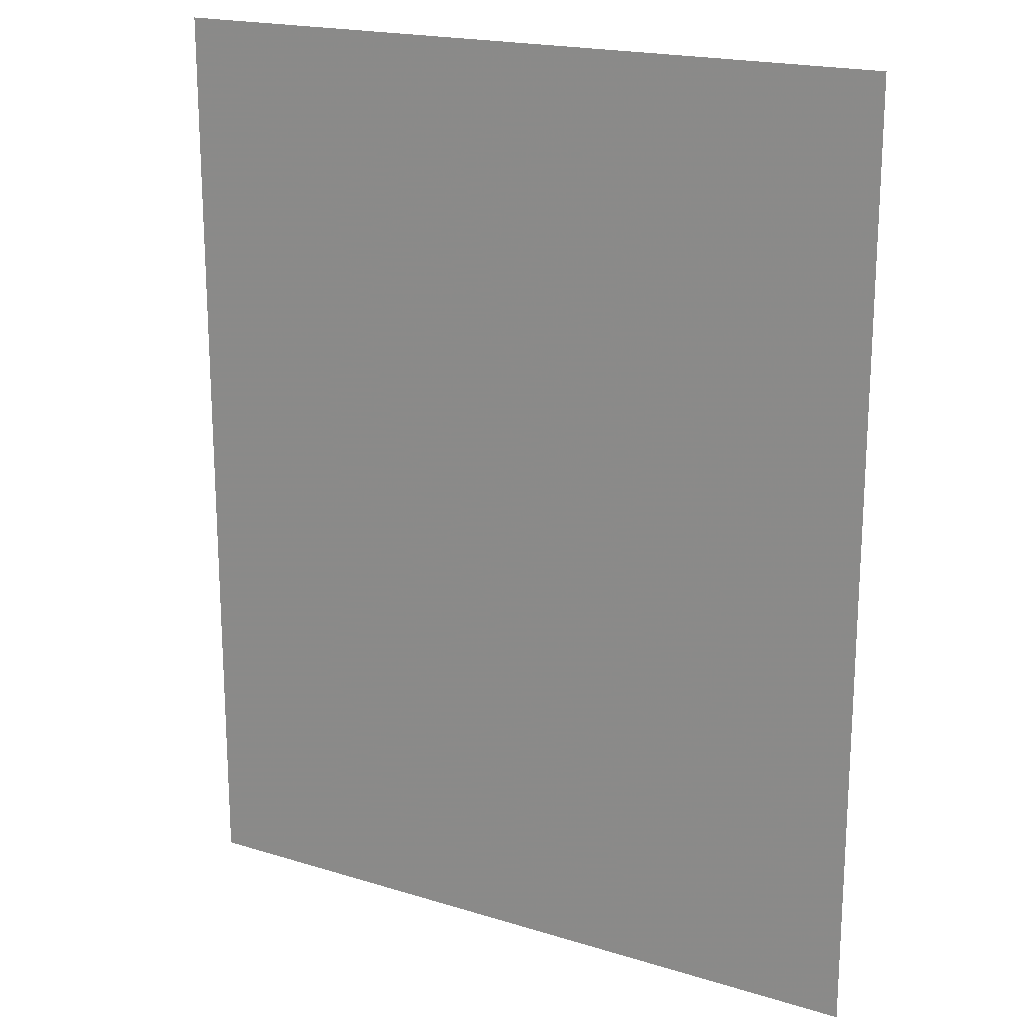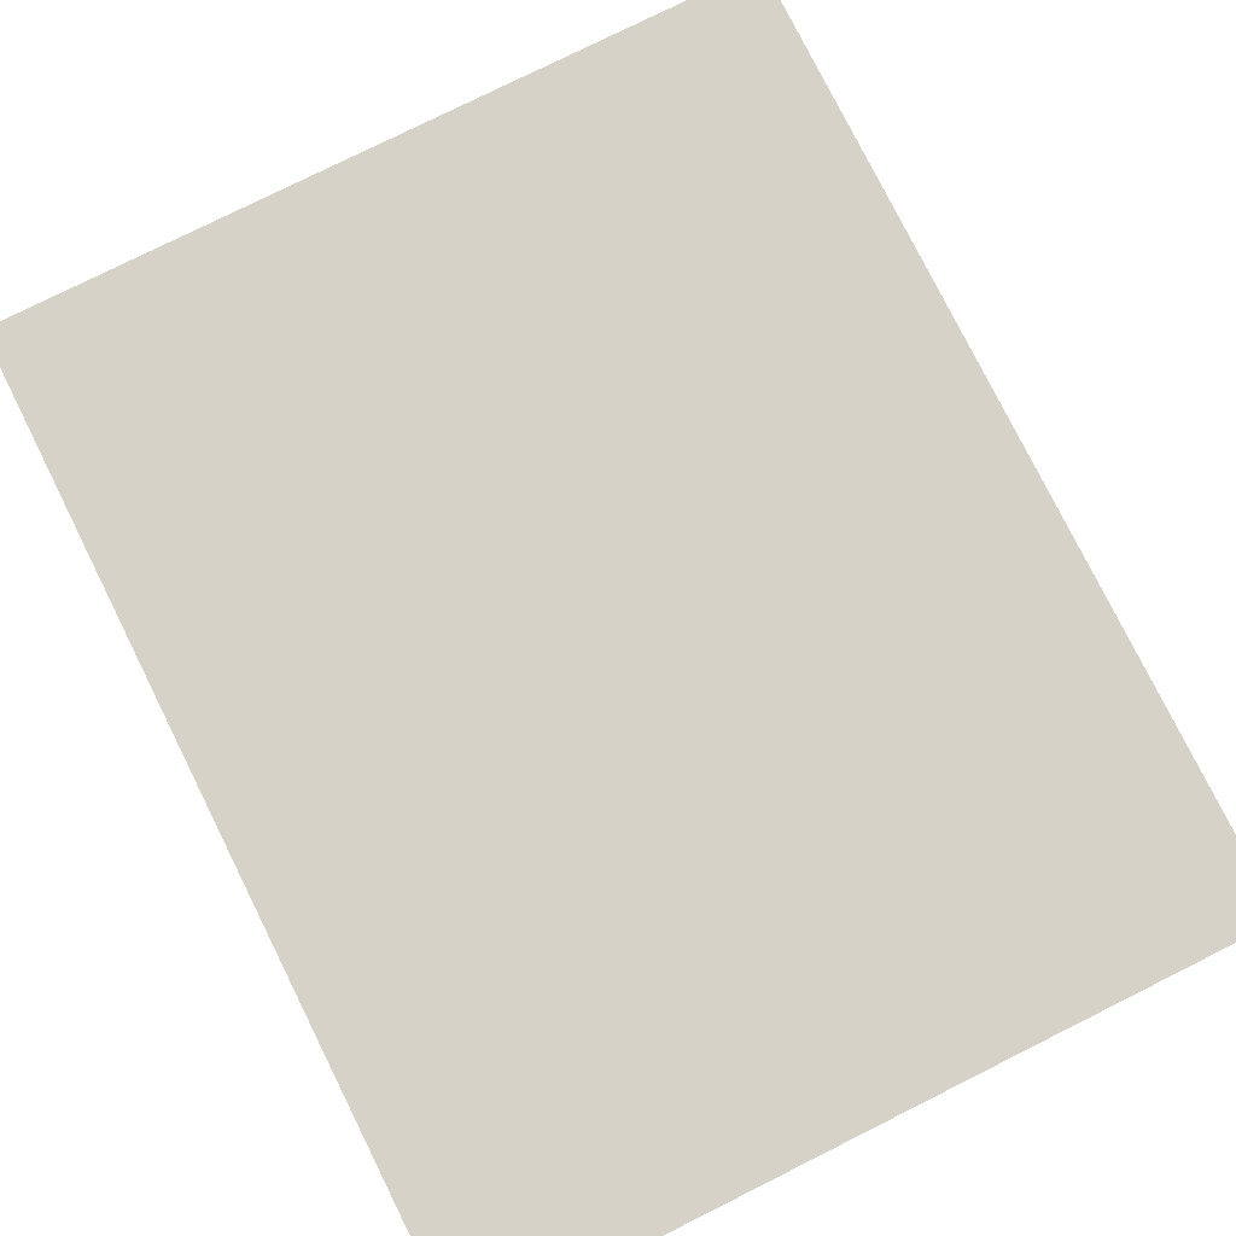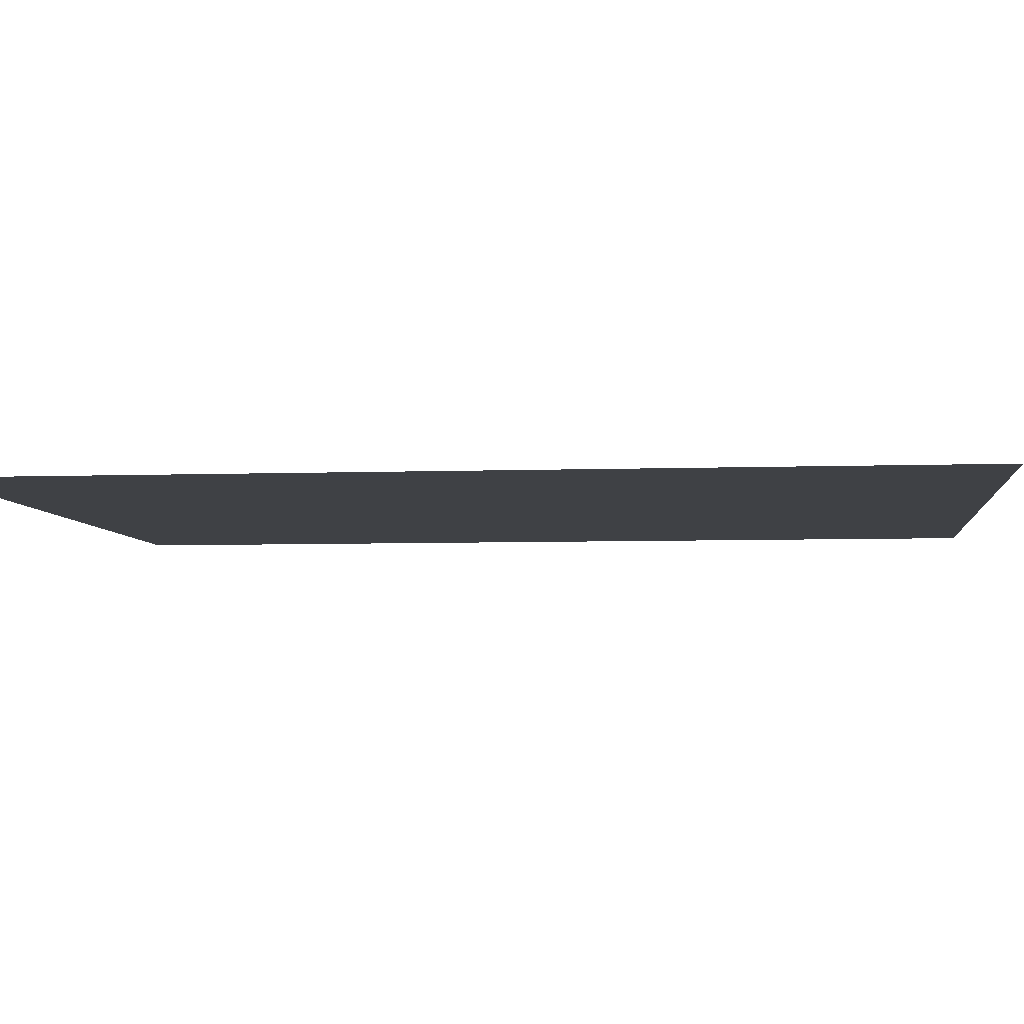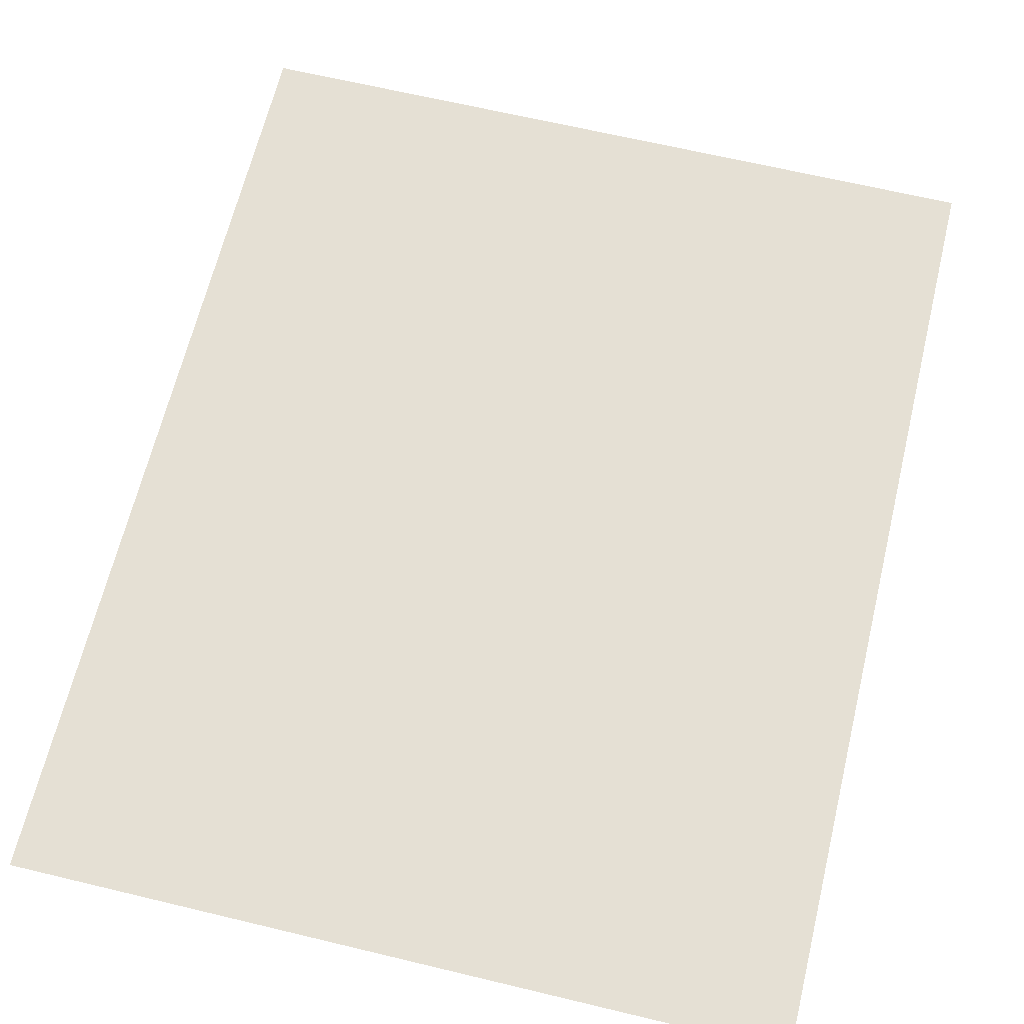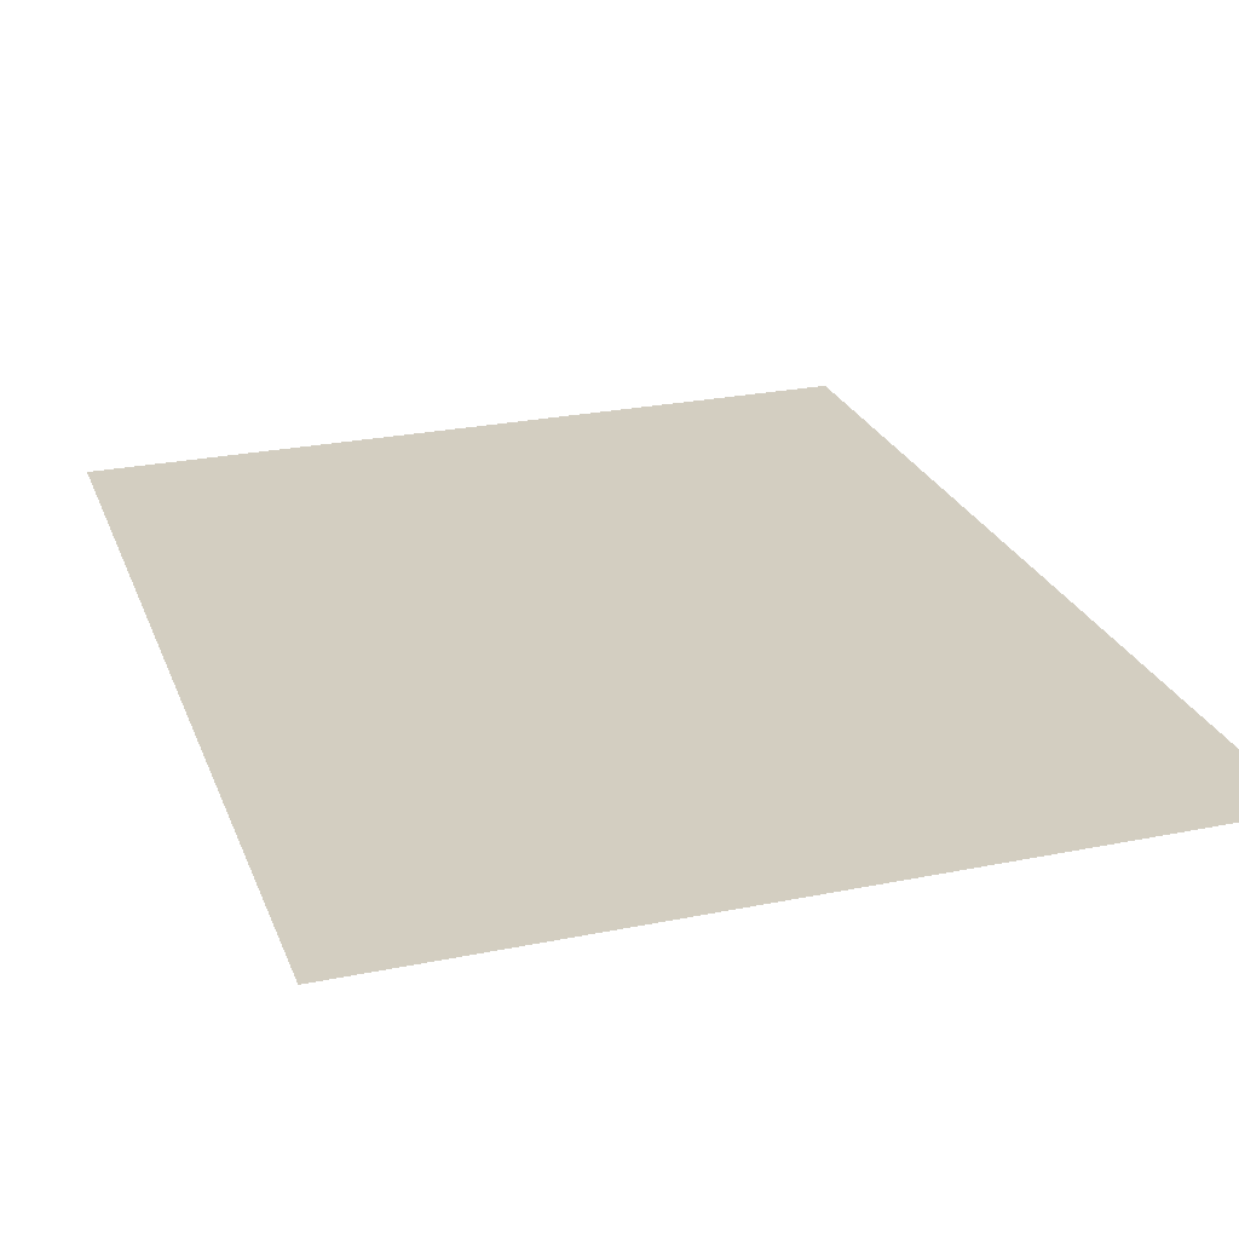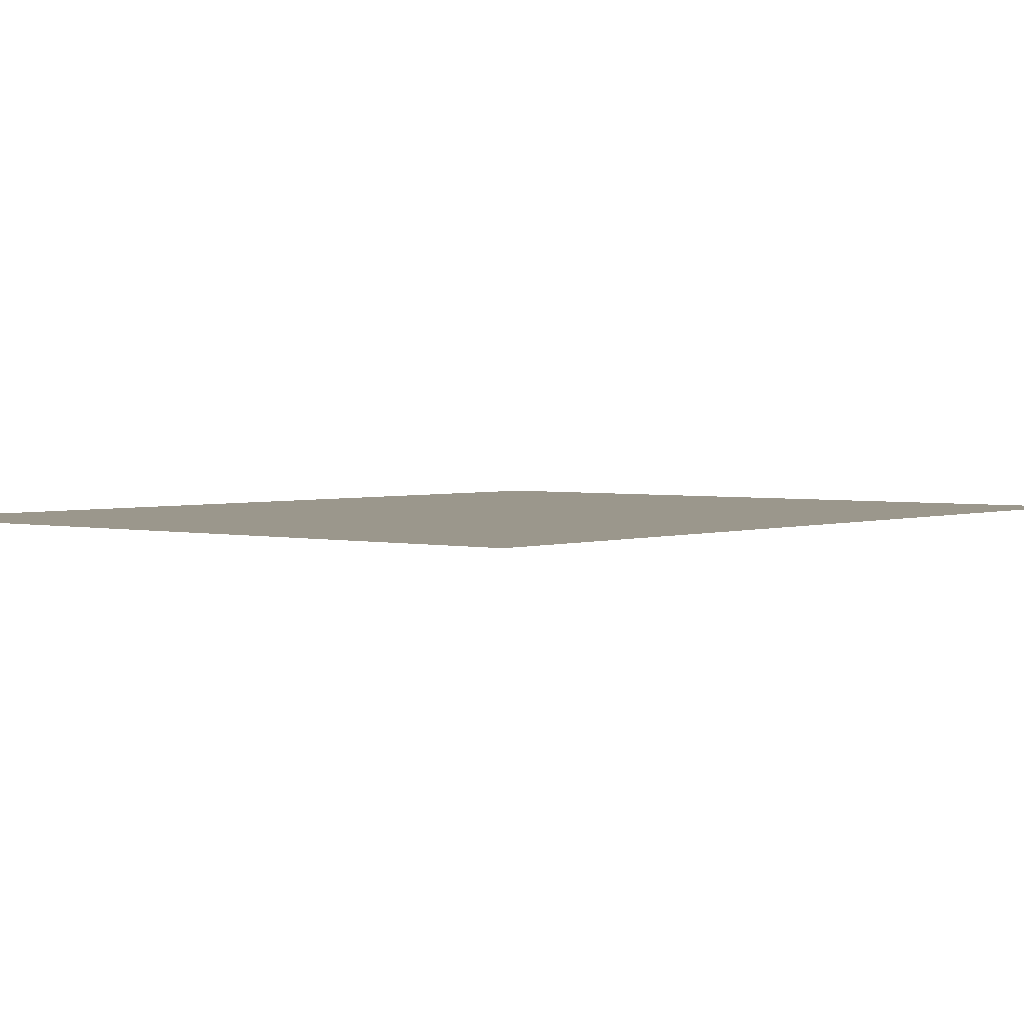
<metadata>
{"format":"obj","ext":"obj","renderer":"f3d","projection":"perspective","resolution":1024,"background":"white","views":[{"elev":19.1,"azim":-149.8,"up":"+Z"},{"elev":78.5,"azim":153.5,"up":"+Y"},{"elev":-5.4,"azim":96.5,"up":"+Y"},{"elev":65.2,"azim":13.6,"up":"+Y"},{"elev":25.1,"azim":161.8,"up":"+Y"},{"elev":2.6,"azim":39.3,"up":"+Y"}]}
</metadata>
<code>
v -0.25 0 -0.3125
v 0.25 0 -0.3125
v 0.25 0 0.3125
v -0.25 0 0.3125
v 0.03125 0 -0.05469
v -0.02344 0 -0.007812
v -0.04688 0 -0.01562
v 0.02344 0 -0.0625
v 0.0625 0 -0.04688
v 0.0625 0 -0.03125
v 0.05469 0 -0.03125
v -0.007812 0 0.03906
v -0.007812 0 -0.007812
v -0.02344 0 0.07031
v -0.07031 0 0.03906
v -0.08594 0 -0.02344
v -0.1016 0 -0.07031
v -0.01562 0 -0.1484
v 0.07812 0 -0.1562
v 0.07812 0 -0.05469
v 0.08594 0 -0.03906
v 0.03906 0 0
v 0.08594 0 0.03125
v -0.02344 0 0.1016
v -0.07031 0 0.08594
v -0.1094 0 0.1172
v -0.1797 0 0.02344
v -0.1484 0 -0.03906
v -0.1797 0 -0.125
v -0.04688 0 -0.1719
v 0 0 -0.1875
v 0.07812 0 -0.1953
v 0.1094 0 -0.1953
v 0.1562 0 -0.1484
v 0.125 0 -0.05469
v 0.1406 0 -0.007812
v 0.1484 0 0.07031
v 0.1172 0 0.1094
v 0.1172 0 0.125
v 0.007812 0 0.1328
v -0.07031 0 0.1172
v -0.08594 0 0.2266
v 0.03906 0 0.2422
v -0.007812 0 0.2734
v 0.0625 0 0.1797
v 0.03125 0 0.2031
v 0.04688 0 0.2031
v 0.09375 0 0.1797
v 0.07812 0 0.2578
v 0.1406 0 0.1953
v 0 0 -0.2188
v 0.07812 0 -0.2344
v 0.1094 0 -0.2344
v 0.1562 0 -0.2422
v 0.125 0 -0.1797
v -0.2109 0 -0.2031
v -0.1016 0 -0.2734
v 0.07812 0 -0.2578
v -0.007812 0 -0.2734
v 0.08594 0 0.1328
v 0.08594 0 0.125
v 0.1016 0 0.125
v 0.1016 0 0.1328
v 0.0625 0 0.1172
v 0.08594 0 0.1094
v 0.1016 0 0.1094
v 0.01562 0 0.1328
v 0.01562 0 0.125
v 0.03125 0 0.125
v 0.03125 0 0.1328
v 0.05469 0 0.1172
v 0 0 0.1094
v 0.01562 0 0.1094
v 0.03125 0 0.1094
v 0.03906 0 0.03906
v 0.0625 0 0.03125
v 0.07031 0 0.03906
f 1 2 3
f 1 3 4
f 5 6 7
f 5 7 8
f 5 8 9
f 8 20 9
f 9 20 21
f 9 21 10
f 5 9 10
f 5 10 11
f 5 11 12
f 5 12 13
f 13 12 14
f 11 22 12
f 22 11 23
f 5 13 6
f 6 13 14
f 6 15 7
f 7 15 16
f 60 61 62
f 60 62 63
f 63 62 38
f 64 61 60
f 61 65 66
f 61 66 62
f 67 68 69
f 67 69 70
f 70 69 71
f 67 72 68
f 68 73 74
f 68 74 69
f 75 76 77
f 6 14 15
f 14 24 25
f 14 25 15
f 15 25 26
f 15 26 16
f 16 26 27
f 16 27 28
f 16 28 17
f 23 11 36
f 23 36 37
f 23 37 38
f 24 40 25
f 25 40 41
f 25 41 26
f 26 41 42
f 42 41 43
f 42 43 44
f 40 46 41
f 41 46 43
f 43 46 47
f 43 47 48
f 43 48 49
f 49 48 50
f 50 48 39
f 45 48 47
f 7 16 8
f 8 16 17
f 8 17 18
f 32 31 51
f 32 51 52
f 32 52 53
f 32 53 33
f 8 18 19
f 8 19 20
f 19 34 20
f 20 34 35
f 20 35 21
f 14 12 22
f 14 22 23
f 14 23 24
f 23 38 24
f 24 38 39
f 24 39 40
f 40 45 46
f 39 48 40
f 40 48 45
f 45 47 46
f 17 28 29
f 17 29 30
f 33 53 54
f 33 54 55
f 30 29 56
f 30 56 57
f 30 57 51
f 30 51 31
f 51 58 52
f 52 58 53
f 53 58 54
f 51 57 59
f 51 59 58
f 17 30 18
f 18 30 31
f 18 31 32
f 18 32 19
f 19 32 33
f 19 33 34

</code>
